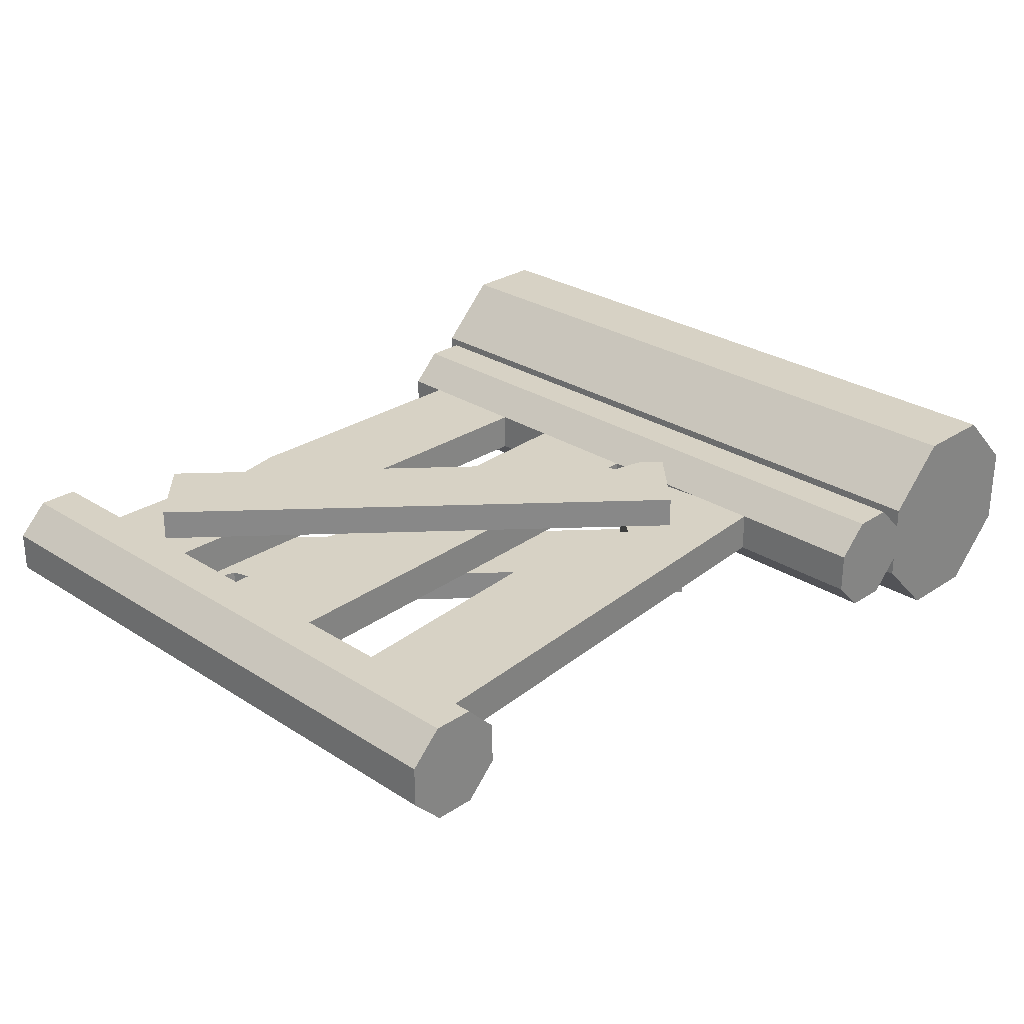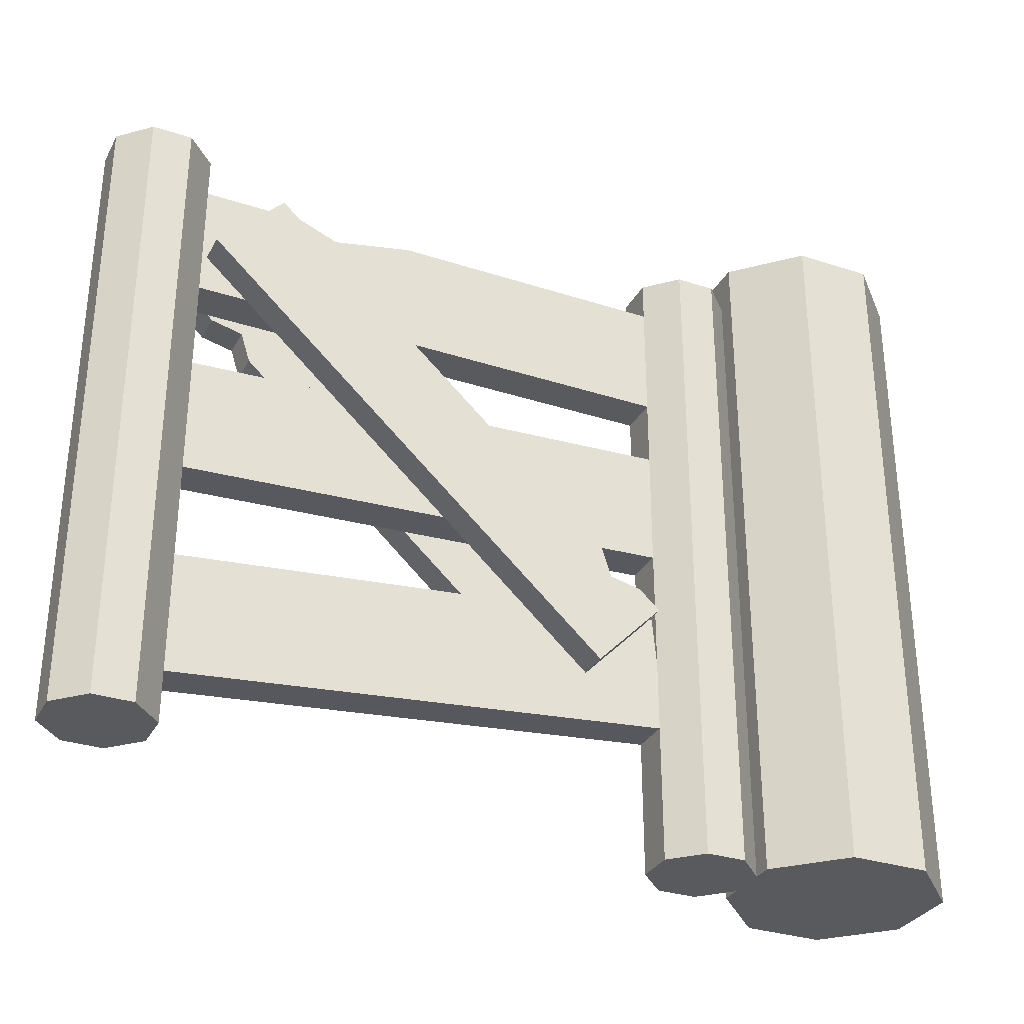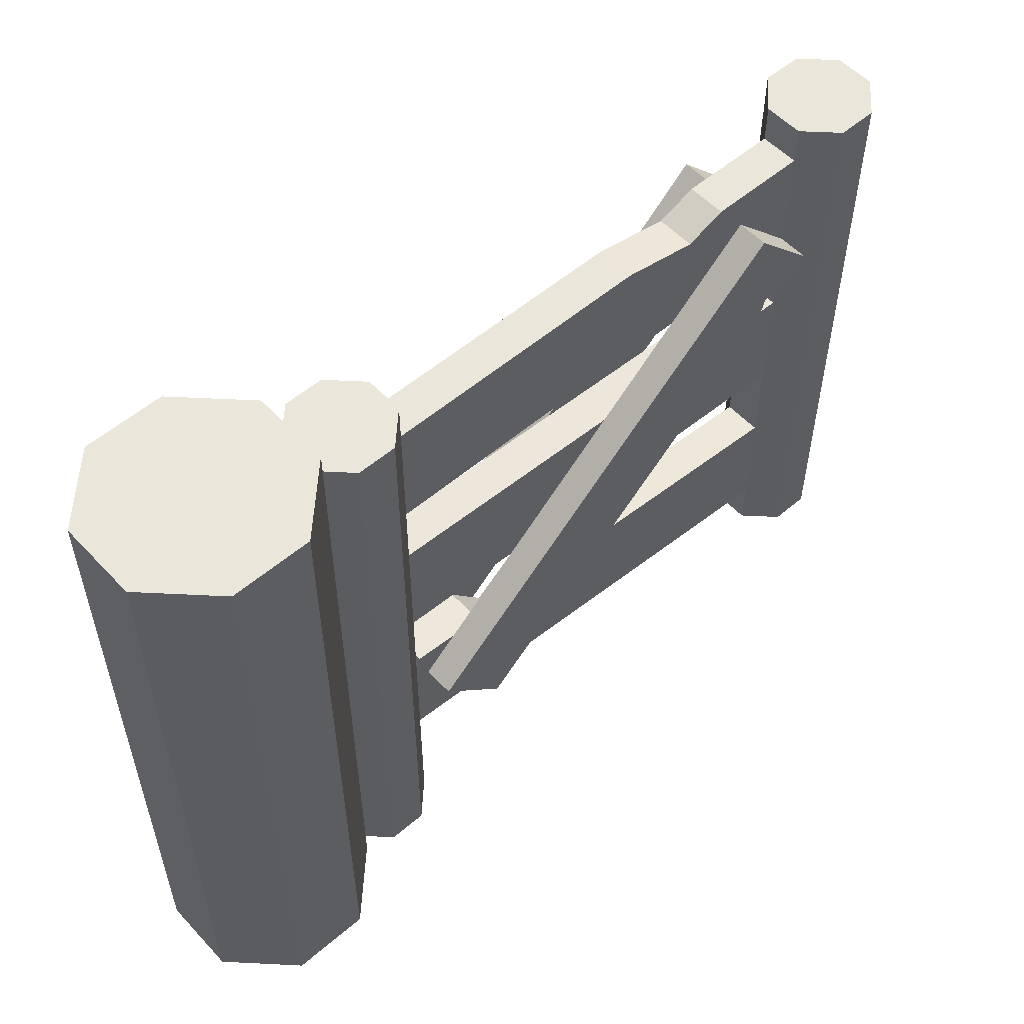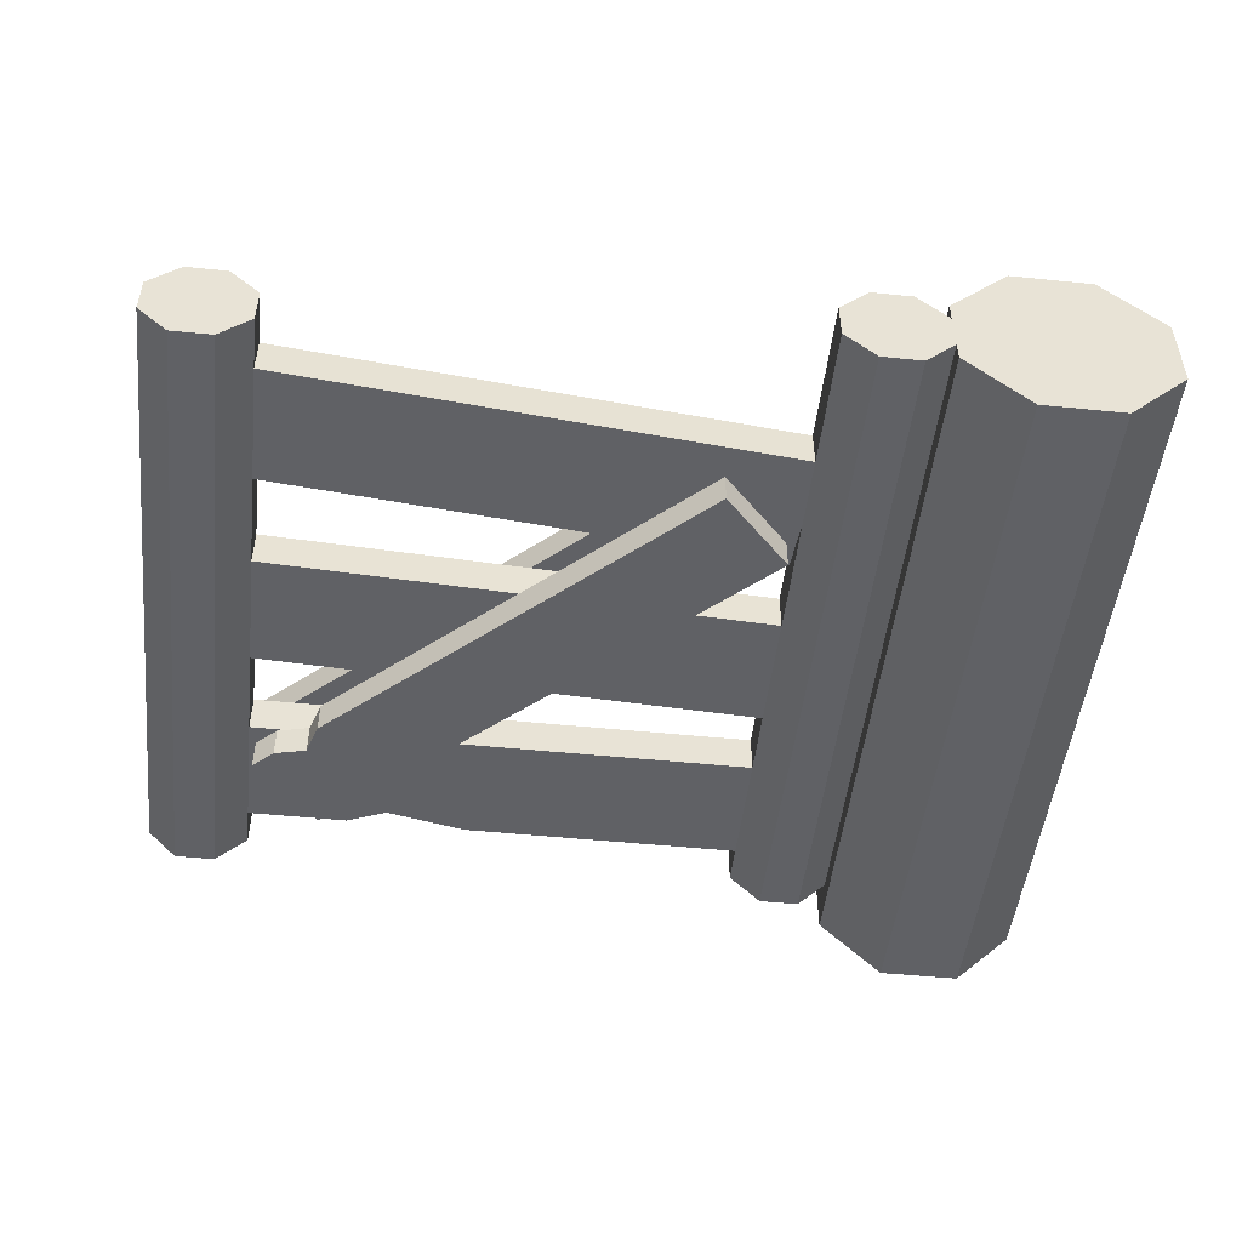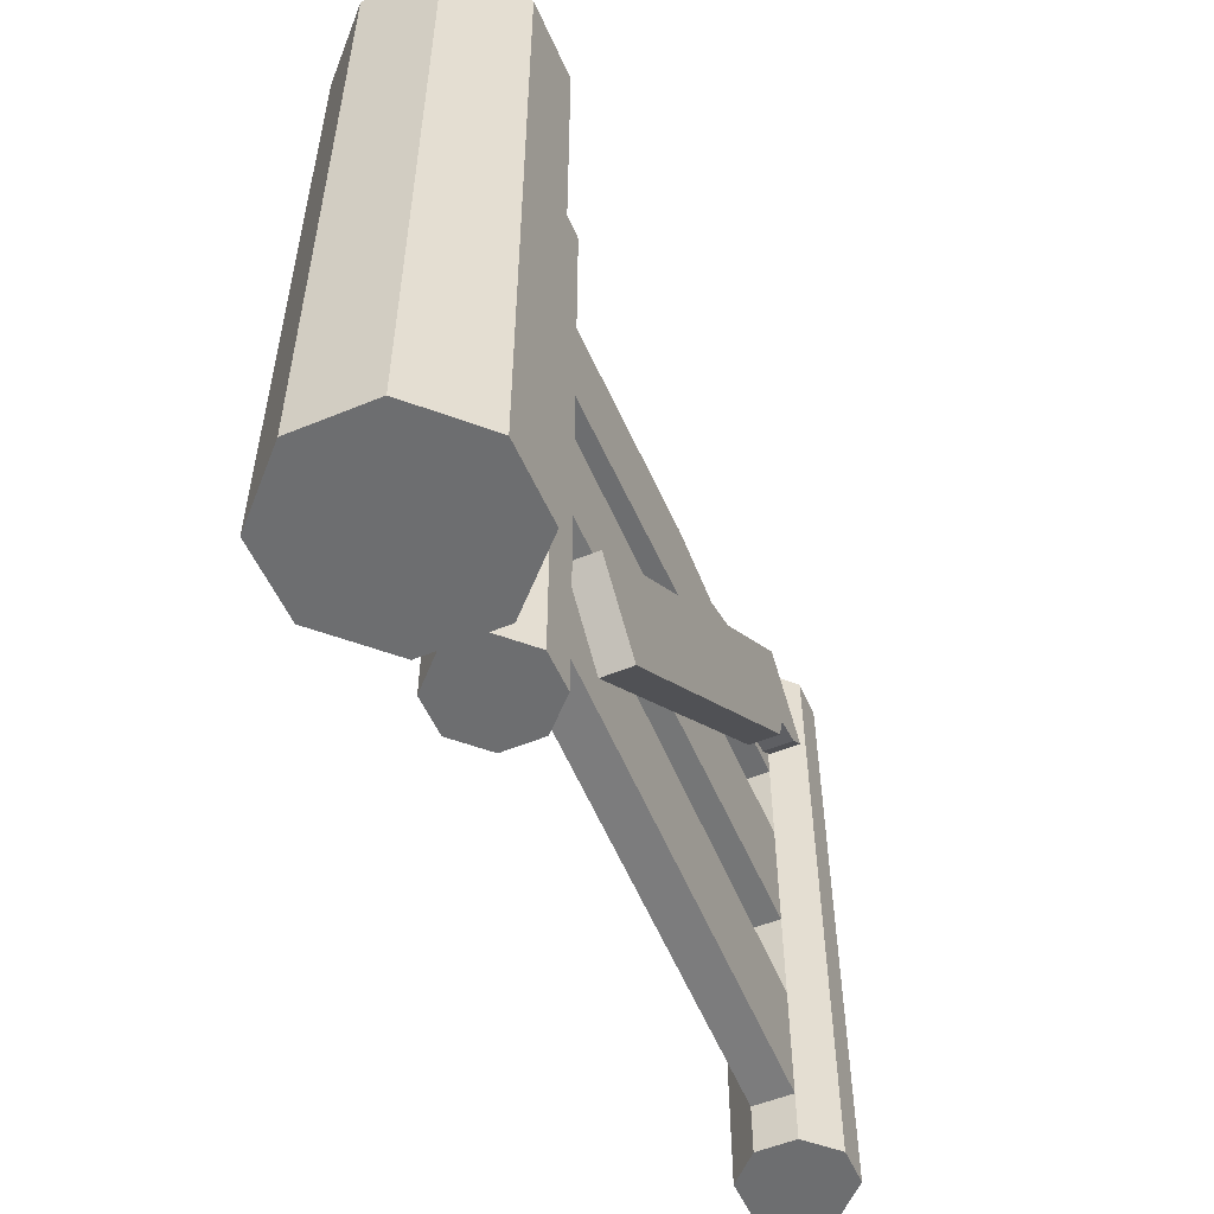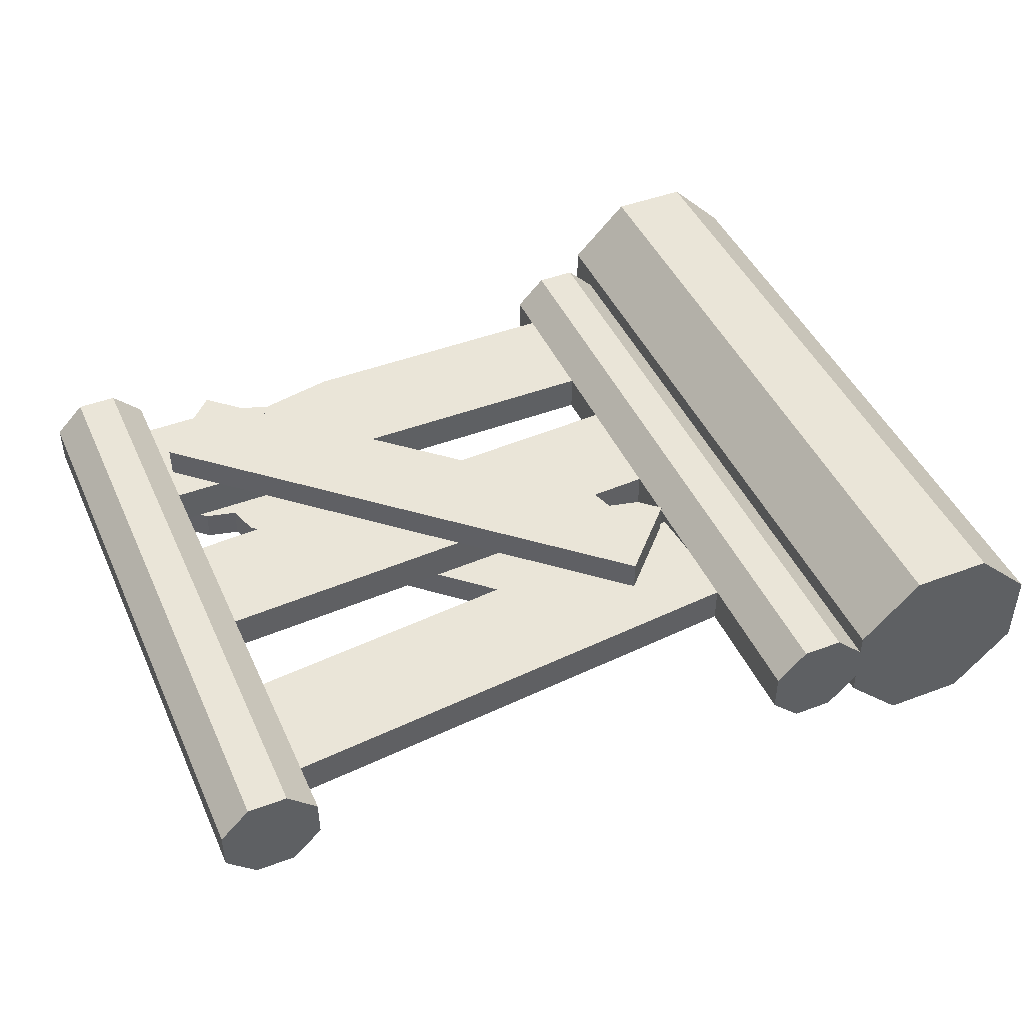
<metadata>
{"format":"obj","ext":"obj","renderer":"f3d","projection":"perspective","resolution":1024,"background":"white","views":[{"elev":27.5,"azim":-45.4,"up":"+Z"},{"elev":-31.8,"azim":-24.6,"up":"+Y"},{"elev":54.9,"azim":138.0,"up":"+Y"},{"elev":-49.5,"azim":-6.4,"up":"+Z"},{"elev":-54.3,"azim":113.6,"up":"+Y"},{"elev":45.4,"azim":-23.5,"up":"+Z"}]}
</metadata>
<code>
o object1
g object1
v 0.375 0 0.55
v 0.375 0.9 0.55
v 0.375 0.9 0.45
v 0.375 0 0.45
v 0.45 0 0.625
v 0.45 0.9 0.625
v 0.55 0.9 0.625
v 0.55 0 0.625
v 0.625 0 0.55
v 0.625 0.9 0.55
v 0.625 0.9 0.45
v 0.625 0 0.45
v 0.55 0 0.375
v 0.55 0.9 0.375
v 0.45 0 0.375
v 0.45 0.9 0.375
v 0.5 0 0.5
v 0.5 0.9 0.5
f 1 2 4
f 2 3 4
f 5 6 1
f 6 2 1
f 6 5 7
f 5 8 7
f 9 10 8
f 10 7 8
f 12 11 9
f 11 10 9
f 13 14 12
f 14 11 12
f 14 13 16
f 13 15 16
f 4 15 17
f 5 1 17
f 8 5 17
f 9 8 17
f 12 9 17
f 13 12 17
f 15 13 17
f 1 4 17
f 4 3 15
f 3 16 15
f 2 6 18
f 16 3 18
f 14 16 18
f 11 14 18
f 10 11 18
f 7 10 18
f 6 7 18
f 3 2 18
o object2
g object2
v 0.3375 0.85 0.4375
v 0.3375 0 0.4375
v 0.2875 0 0.4375
v 0.2875 0.85 0.4375
v 0.375 0.85 0.475
v 0.375 0 0.475
v 0.375 0 0.525
v 0.375 0.85 0.525
v 0.3375 0.85 0.5625
v 0.3375 0 0.5625
v 0.2875 0 0.5625
v 0.2875 0.85 0.5625
v 0.25 0.85 0.525
v 0.25 0 0.525
v 0.25 0.85 0.475
v 0.25 0 0.475
v 0.3125 0.85 0.5
v 0.3125 0 0.5
f 19 20 22
f 20 21 22
f 20 19 24
f 19 23 24
f 24 23 25
f 23 26 25
f 25 26 28
f 26 27 28
f 30 29 27
f 29 28 27
f 29 30 32
f 30 31 32
f 32 31 34
f 31 33 34
f 31 30 35
f 22 33 35
f 19 22 35
f 23 19 35
f 26 23 35
f 27 26 35
f 30 27 35
f 33 31 35
f 34 33 21
f 33 22 21
f 34 21 36
f 29 32 36
f 28 29 36
f 25 28 36
f 24 25 36
f 20 24 36
f 21 20 36
f 32 34 36
o object3
g object3
v 0.3002 0.5677 0.475
v 0.3073 0.4179 0.475
v -0.4502 0.3823 0.475
v -0.4573 0.5321 0.475
v 0.3073 0.4179 0.525
v 0.3002 0.5677 0.525
v -0.4502 0.3823 0.525
v -0.4573 0.5321 0.525
f 37 38 39
f 37 39 40
f 41 38 42
f 38 37 42
f 44 43 41
f 44 41 42
f 42 37 44
f 37 40 44
f 44 40 39
f 44 39 43
f 43 39 38
f 43 38 41
o object4
g object4
v -0.2828 0.7576 0.43
v 0.2351 0.2867 0.43
v 0.152 0.2003 0.43
v -0.2883 0.6005 0.43
v -0.3003 0.6385 0.43
v -0.3401 0.6476 0.43
v -0.366 0.6712 0.43
v 0.2351 0.2867 0.47
v -0.2828 0.7576 0.47
v 0.152 0.2003 0.47
v -0.2883 0.6005 0.47
v -0.3003 0.6385 0.47
v -0.3401 0.6476 0.47
v -0.366 0.6712 0.47
f 49 50 51
f 45 48 49
f 46 47 48
f 45 46 48
f 49 51 45
f 52 46 53
f 46 45 53
f 58 57 56
f 56 55 53
f 55 52 53
f 55 54 52
f 53 58 56
f 53 45 58
f 45 51 58
f 57 58 50
f 58 51 50
f 49 56 50
f 56 57 50
f 48 55 49
f 55 56 49
f 48 47 54
f 48 54 55
f 54 47 46
f 54 46 52
o object5
g object5
v -0.25 0.8 0.475
v -0.4 0.8 0.475
v -0.4 0.8 0.525
v -0.25 0.8 0.525
v -0.4 0.65 0.475
v -0.2 0.78 0.475
v -0.1 0.8 0.475
v 0.25 0.8 0.475
v 0.25 0.65 0.475
v 0.25 0.65 0.525
v -0.4 0.65 0.525
v 0.25 0.8 0.525
v -0.1 0.8 0.525
v -0.2 0.78 0.525
f 59 60 62
f 60 61 62
f 63 60 59
f 67 63 64
f 64 65 67
f 65 66 67
f 63 59 64
f 69 63 67
f 69 67 68
f 68 67 70
f 67 66 70
f 71 70 66
f 71 66 65
f 64 72 71
f 64 71 65
f 59 62 72
f 59 72 64
f 62 61 69
f 72 69 68
f 68 70 71
f 68 71 72
f 72 62 69
f 61 60 69
f 60 63 69
o object6
g object6
v 0.1477 0.2244 0.57
v -0.3703 0.6953 0.57
v -0.2871 0.7817 0.57
v 0.1531 0.3814 0.57
v 0.1652 0.3435 0.57
v 0.2049 0.3343 0.57
v 0.2308 0.3108 0.57
v 0.1531 0.3814 0.53
v -0.2871 0.7817 0.53
v 0.1477 0.2244 0.53
v -0.3703 0.6953 0.53
v 0.1652 0.3435 0.53
v 0.2049 0.3343 0.53
v 0.2308 0.3108 0.53
f 79 78 77
f 77 76 73
f 76 74 73
f 76 75 74
f 73 79 77
f 80 81 76
f 81 75 76
f 84 85 86
f 82 80 84
f 83 81 80
f 82 83 80
f 84 86 82
f 77 84 76
f 84 80 76
f 78 85 77
f 85 84 77
f 78 79 86
f 78 86 85
f 86 79 82
f 79 73 82
f 82 73 83
f 73 74 83
f 83 74 75
f 83 75 81
o object7
g object7
v 0.258 0.173 0.475
v -0.3893 0.1142 0.475
v -0.4029 0.2636 0.475
v 0.04527 0.3043 0.475
v 0.09959 0.2591 0.475
v 0.1449 0.3134 0.475
v 0.2444 0.3224 0.475
v 0.258 0.173 0.525
v -0.3893 0.1142 0.525
v -0.4029 0.2636 0.525
v 0.04527 0.3043 0.525
v 0.09959 0.2591 0.525
v 0.1449 0.3134 0.525
v 0.2444 0.3224 0.525
f 91 92 93
f 88 90 91
f 88 89 90
f 91 87 88
f 91 93 87
f 95 88 87
f 95 87 94
f 100 99 98
f 98 97 95
f 97 96 95
f 95 94 98
f 94 100 98
f 94 87 100
f 87 93 100
f 92 99 100
f 92 100 93
f 98 99 92
f 98 92 91
f 97 98 91
f 97 91 90
f 97 90 96
f 90 89 96
f 96 89 88
f 96 88 95
o object8
g object8
v -0.375 0.051 0.525
v -0.375 0.85 0.525
v -0.4125 0.85 0.5625
v -0.4125 0.051 0.5625
v -0.375 0.85 0.475
v -0.375 0.051 0.475
v -0.4125 0.051 0.4375
v -0.4125 0.85 0.4375
v -0.4625 0.051 0.4375
v -0.4625 0.85 0.4375
v -0.5 0.051 0.475
v -0.5 0.85 0.475
v -0.5 0.051 0.525
v -0.5 0.85 0.525
v -0.4625 0.051 0.5625
v -0.4625 0.85 0.5625
v -0.4375 0.051 0.5
v -0.4375 0.85 0.5
f 101 102 104
f 102 103 104
f 106 105 101
f 105 102 101
f 107 108 106
f 108 105 106
f 108 107 110
f 107 109 110
f 111 112 109
f 112 110 109
f 113 114 111
f 114 112 111
f 115 116 113
f 116 114 113
f 111 109 117
f 115 113 117
f 104 115 117
f 101 104 117
f 106 101 117
f 107 106 117
f 109 107 117
f 113 111 117
f 116 115 103
f 115 104 103
f 114 116 118
f 110 112 118
f 108 110 118
f 105 108 118
f 102 105 118
f 103 102 118
f 116 103 118
f 112 114 118

</code>
